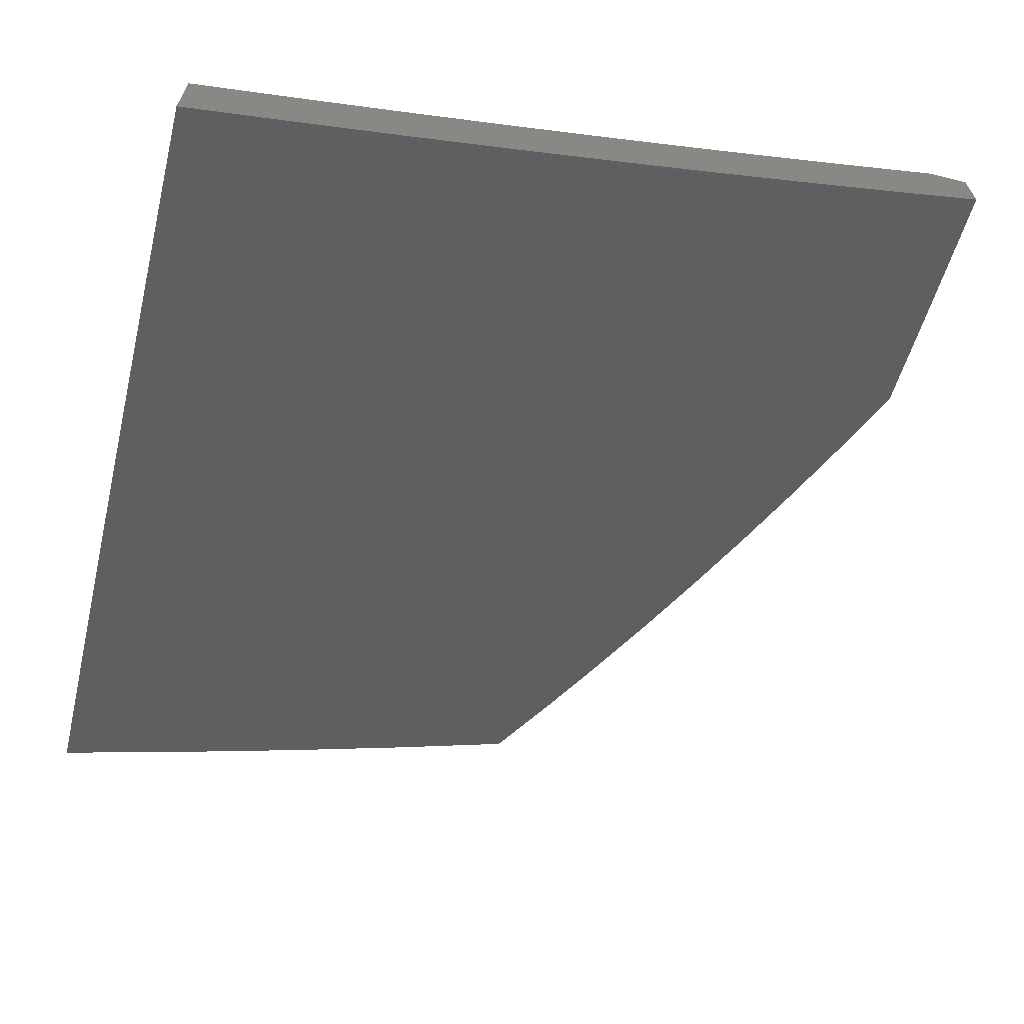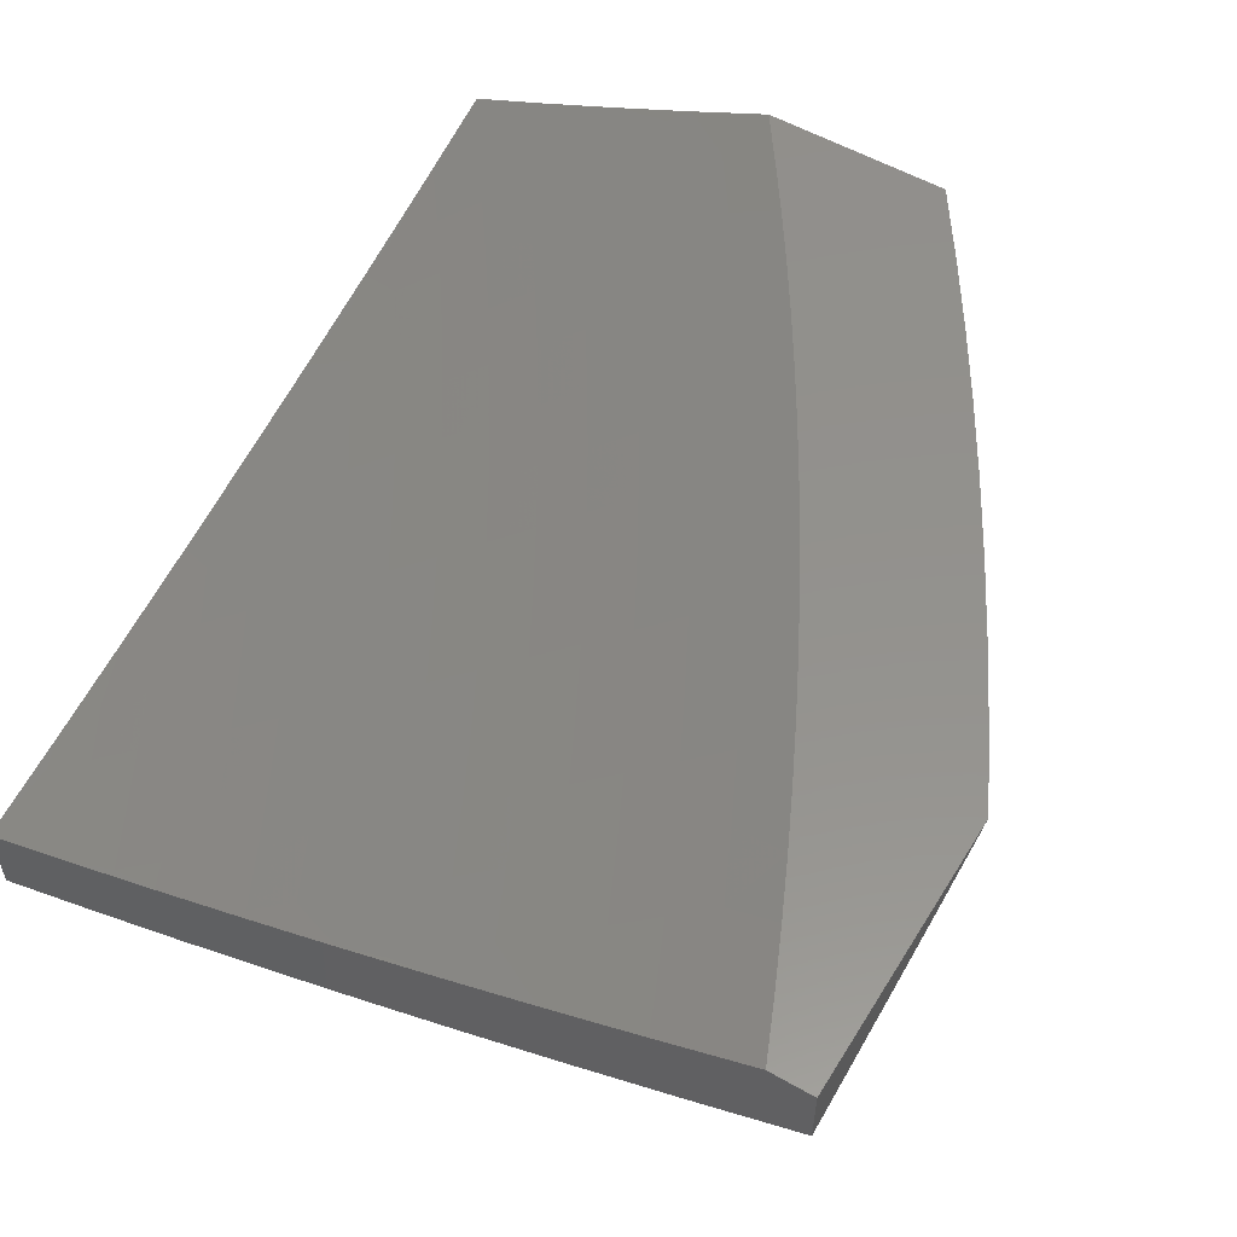
<metadata>
{"format":"stl","ext":"stl","renderer":"f3d","projection":"perspective","resolution":1024,"background":"white","views":[{"elev":-65.0,"azim":165.7,"up":"+Z"},{"elev":55.0,"azim":-148.8,"up":"+Z"}]}
</metadata>
<code>
# stl→obj: 381 verts, 758 faces
v -4.834 -2 -10.06
v -4.95 -2 -10
v -4.868 -2.057 -10.03
v -4.922 -2.066 -10
v -4.892 -2.131 -10
v -4.833 -2.134 -10.03
v -4.862 -2.196 -10
v -4.797 -2.21 -10.03
v -4.831 -2.261 -10
v -4.76 -2.286 -10.03
v -4.799 -2.325 -10
v -4.721 -2.361 -10.03
v -4.766 -2.389 -10
v -4.732 -2.453 -10
v -4.681 -2.436 -10.03
v -4.697 -2.515 -10
v -4.639 -2.511 -10.03
v -4.662 -2.578 -10
v -4.597 -2.585 -10.03
v -4.625 -2.64 -10
v -4.552 -2.658 -10.03
v -4.588 -2.701 -10
v -4.507 -2.731 -10.03
v -4.55 -2.762 -10
v -4.511 -2.822 -10
v -4.46 -2.804 -10.03
v -4.471 -2.882 -10
v -4.412 -2.876 -10.03
v -4.431 -2.941 -10
v -4.363 -2.947 -10.03
v -4.39 -3 -10
v -4.293 -3 -10.04
v -4.196 -3 -10.09
v -4.269 -2.987 -10.06
v -4.319 -2.917 -10.06
v -4.098 -3 -10.13
v -4.132 -2.993 -10.12
v -4.182 -2.926 -10.12
v -4.225 -2.956 -10.09
v -4.275 -2.887 -10.09
v -4.368 -2.847 -10.06
v -4.089 -2.962 -10.15
v -4 -3 -10.17
v -4.045 -2.931 -10.18
v -4.002 -2.899 -10.2
v -4.095 -2.865 -10.18
v -4.051 -2.834 -10.2
v -4.143 -2.798 -10.18
v -4.098 -2.768 -10.2
v -4.19 -2.73 -10.18
v -4.145 -2.701 -10.2
v -4.235 -2.662 -10.18
v -4.19 -2.634 -10.2
v -4.28 -2.594 -10.18
v -4.234 -2.566 -10.2
v -4.323 -2.524 -10.18
v -4.277 -2.497 -10.2
v -4.365 -2.455 -10.18
v -4.318 -2.428 -10.2
v -4.405 -2.384 -10.18
v -4.358 -2.359 -10.2
v -4.445 -2.313 -10.18
v -4.397 -2.289 -10.2
v -4.483 -2.242 -10.18
v -4.435 -2.218 -10.2
v -4.519 -2.17 -10.18
v -4.471 -2.147 -10.2
v -4.555 -2.098 -10.18
v -4.506 -2.076 -10.2
v -4.589 -2.026 -10.18
v -4.54 -2.004 -10.2
v -4.599 -2 -10.18
v -4.48 -2 -10.23
v -4.457 -2.053 -10.23
v -4.423 -2.124 -10.23
v -4.374 -2.101 -10.26
v -4.339 -2.17 -10.26
v -4.291 -2.146 -10.29
v -4.254 -2.214 -10.29
v -4.206 -2.189 -10.31
v -4.169 -2.256 -10.31
v -4.121 -2.231 -10.34
v -4.083 -2.296 -10.34
v -4.036 -2.27 -10.37
v -4.044 -2.362 -10.34
v -4 -2.378 -10.35
v -4.004 -2.427 -10.34
v -4 -2.504 -10.32
v -4.05 -2.454 -10.31
v -4.008 -2.52 -10.31
v -4.096 -2.482 -10.29
v -4.054 -2.548 -10.29
v -4.142 -2.51 -10.26
v -4.099 -2.577 -10.26
v -4.188 -2.538 -10.23
v -4.145 -2.605 -10.23
v -4 -2.877 -10.21
v -4.007 -2.803 -10.23
v -4 -2.753 -10.25
v -4.054 -2.738 -10.23
v -4.01 -2.708 -10.26
v -4.1 -2.672 -10.23
v -4.055 -2.643 -10.26
v -4 -2.628 -10.29
v -4.01 -2.613 -10.29
v -4 -2.253 -10.39
v -4.074 -2.205 -10.37
v -4.158 -2.164 -10.34
v -4.242 -2.121 -10.31
v -4.326 -2.077 -10.29
v -4.409 -2.031 -10.26
v -4.026 -2.179 -10.39
v -4 -2.126 -10.41
v -4.062 -2.114 -10.39
v -4.014 -2.089 -10.42
v -4.097 -2.049 -10.39
v -4.049 -2.024 -10.42
v -4.121 -2 -10.39
v -4 -2 -10.44
v -4.241 -2 -10.34
v -4.179 -2.007 -10.37
v -4.146 -2.073 -10.37
v -4.361 -2 -10.29
v -4.277 -2.054 -10.31
v -4.228 -2.031 -10.34
v -4.36 -2.008 -10.29
v -4.638 -2.048 -10.15
v -4.717 -2 -10.12
v -4.687 -2.069 -10.12
v -4.736 -2.091 -10.09
v -4.652 -2.143 -10.12
v -4.7 -2.165 -10.09
v -4.616 -2.217 -10.12
v -4.664 -2.24 -10.09
v -4.578 -2.29 -10.12
v -4.626 -2.314 -10.09
v -4.539 -2.363 -10.12
v -4.587 -2.387 -10.09
v -4.499 -2.435 -10.12
v -4.546 -2.46 -10.09
v -4.458 -2.507 -10.12
v -4.504 -2.533 -10.09
v -4.415 -2.578 -10.12
v -4.461 -2.605 -10.09
v -4.371 -2.649 -10.12
v -4.416 -2.676 -10.09
v -4.325 -2.719 -10.12
v -4.37 -2.747 -10.09
v -4.279 -2.789 -10.12
v -4.323 -2.818 -10.09
v -4.231 -2.858 -10.12
v -4.77 -2.016 -10.09
v -4.819 -2.036 -10.06
v -4.784 -2.112 -10.06
v -4.749 -2.188 -10.06
v -4.712 -2.263 -10.06
v -4.673 -2.337 -10.06
v -4.634 -2.412 -10.06
v -4.593 -2.486 -10.06
v -4.55 -2.559 -10.06
v -4.507 -2.632 -10.06
v -4.462 -2.704 -10.06
v -4.415 -2.776 -10.06
v -4.603 -2.121 -10.15
v -4.568 -2.194 -10.15
v -4.531 -2.266 -10.15
v -4.492 -2.338 -10.15
v -4.452 -2.41 -10.15
v -4.411 -2.481 -10.15
v -4.369 -2.551 -10.15
v -4.325 -2.621 -10.15
v -4.28 -2.691 -10.15
v -4.234 -2.76 -10.15
v -4.187 -2.828 -10.15
v -4.138 -2.895 -10.15
v -4.387 -2.194 -10.23
v -4.349 -2.264 -10.23
v -4.311 -2.333 -10.23
v -4.271 -2.402 -10.23
v -4.23 -2.47 -10.23
v -4.194 -2.097 -10.34
v -4.302 -2.239 -10.26
v -4.216 -2.282 -10.29
v -4.13 -2.323 -10.31
v -4.11 -2.139 -10.37
v -4.264 -2.308 -10.26
v -4.224 -2.376 -10.26
v -4.184 -2.443 -10.26
v -4.177 -2.349 -10.29
v -4.091 -2.389 -10.31
v -4.137 -2.416 -10.29
v -4.662 -2.919 -10
v -4.606 -2.888 -10.04
v -4.607 -3 -10
v -4.556 -2.963 -10.04
v -4.457 -3 -10.07
v -4.502 -2.928 -10.07
v -4.398 -2.966 -10.11
v -4.448 -2.893 -10.11
v -4.395 -2.859 -10.15
v -4.443 -2.786 -10.15
v -4.389 -2.752 -10.18
v -4.435 -2.68 -10.18
v -4.38 -2.646 -10.22
v -4.425 -2.575 -10.22
v -4.369 -2.542 -10.25
v -4.412 -2.471 -10.25
v -4.355 -2.439 -10.29
v -4.396 -2.368 -10.29
v -4.339 -2.337 -10.32
v -4.378 -2.266 -10.32
v -4.32 -2.236 -10.35
v -4.357 -2.166 -10.35
v -4.299 -2.137 -10.39
v -4.334 -2.067 -10.39
v -4.275 -2.039 -10.42
v -4.254 -2 -10.44
v -4.216 -2.011 -10.45
v -4.128 -2 -10.49
v -4.181 -2.079 -10.45
v -4.123 -2.05 -10.48
v -4.146 -2.146 -10.45
v -4.087 -2.116 -10.48
v -4.109 -2.213 -10.45
v -4.051 -2.182 -10.48
v -4.07 -2.28 -10.45
v -4.013 -2.247 -10.48
v -4.031 -2.346 -10.45
v -4 -2.253 -10.48
v -4 -2.378 -10.45
v -4.654 -2.812 -10.04
v -4.715 -2.836 -10
v -4.702 -2.736 -10.04
v -4.766 -2.753 -10
v -4.748 -2.659 -10.04
v -4.816 -2.669 -10
v -4.792 -2.581 -10.04
v -4.864 -2.583 -10
v -4.836 -2.503 -10.04
v -4.911 -2.497 -10
v -4.877 -2.425 -10.04
v -4.956 -2.41 -10
v -4.918 -2.346 -10.04
v -5 -2.322 -10
v -4.956 -2.266 -10.04
v -5 -2.242 -10.02
v -4.994 -2.186 -10.04
v -5 -2.162 -10.04
v -4.935 -2.161 -10.07
v -4.971 -2.081 -10.07
v -4.912 -2.057 -10.11
v -5 -2 -10.08
v -4.878 -2 -10.14
v -5 -2.081 -10.06
v -4.754 -2 -10.2
v -4.793 -2.007 -10.18
v -4.852 -2.032 -10.15
v -4.876 -2.135 -10.11
v -4.898 -2.24 -10.07
v -4.631 -2 -10.26
v -4.699 -2.057 -10.22
v -4.759 -2.083 -10.18
v -4.818 -2.109 -10.15
v -4.506 -2 -10.32
v -4.581 -2.005 -10.29
v -4.64 -2.031 -10.25
v -4.664 -2.133 -10.22
v -4.723 -2.159 -10.18
v -4.686 -2.235 -10.18
v -4.744 -2.263 -10.15
v -4.705 -2.339 -10.15
v -4.763 -2.368 -10.11
v -4.722 -2.444 -10.11
v -4.779 -2.474 -10.07
v -4.736 -2.551 -10.07
v -4.381 -2 -10.38
v -4.428 -2.025 -10.35
v -4.487 -2.052 -10.32
v -4.546 -2.079 -10.29
v -4.511 -2.152 -10.29
v -4.569 -2.179 -10.25
v -4.532 -2.253 -10.25
v -4.59 -2.282 -10.22
v -4.55 -2.356 -10.22
v -4.608 -2.385 -10.18
v -4.567 -2.46 -10.18
v -4.623 -2.49 -10.15
v -4.58 -2.565 -10.15
v -4.636 -2.596 -10.11
v -4.591 -2.672 -10.11
v -4.647 -2.704 -10.07
v -4.6 -2.779 -10.07
v -4.393 -2.095 -10.35
v -4.452 -2.124 -10.32
v -4.064 -2.02 -10.51
v -4 -2 -10.54
v -4.029 -2.086 -10.51
v -4 -2.126 -10.51
v -4 -2.504 -10.42
v -4.046 -2.445 -10.42
v -4.088 -2.378 -10.42
v -4.004 -2.511 -10.42
v -4 -2.628 -10.39
v -4.059 -2.545 -10.39
v -4.015 -2.612 -10.39
v -4.07 -2.647 -10.35
v -4.024 -2.714 -10.35
v -4 -2.753 -10.35
v -4.078 -2.75 -10.32
v -4.03 -2.817 -10.32
v -4.083 -2.854 -10.29
v -4 -2.877 -10.31
v -4.033 -2.92 -10.29
v -4 -3 -10.27
v -4.085 -2.958 -10.25
v -4.138 -2.996 -10.22
v -4.136 -2.891 -10.25
v -4.189 -2.928 -10.22
v -4.185 -2.822 -10.25
v -4.238 -2.858 -10.22
v -4.233 -2.753 -10.25
v -4.287 -2.788 -10.22
v -4.279 -2.683 -10.25
v -4.334 -2.718 -10.22
v -4.325 -2.613 -10.25
v -4.153 -3 -10.21
v -4.241 -2.965 -10.18
v -4.306 -3 -10.14
v -4.345 -2.93 -10.15
v -4.552 -2.854 -10.07
v -4.497 -2.82 -10.11
v -4.545 -2.746 -10.11
v -4.341 -2.824 -10.18
v -4.292 -2.894 -10.18
v -4.179 -2.718 -10.29
v -4.131 -2.786 -10.29
v -4.124 -2.683 -10.32
v -4.225 -2.649 -10.29
v -4.269 -2.58 -10.29
v -4.313 -2.509 -10.29
v -4.115 -2.58 -10.35
v -4.17 -2.615 -10.32
v -4.158 -2.512 -10.35
v -4.214 -2.546 -10.32
v -4.2 -2.444 -10.35
v -4.257 -2.477 -10.32
v -4.242 -2.375 -10.35
v -4.298 -2.407 -10.32
v -4.281 -2.306 -10.35
v -4.49 -2.713 -10.15
v -4.48 -2.607 -10.18
v -4.468 -2.502 -10.22
v -4.453 -2.398 -10.25
v -4.435 -2.296 -10.29
v -4.416 -2.195 -10.32
v -4.536 -2.639 -10.15
v -4.102 -2.479 -10.39
v -4.144 -2.411 -10.39
v -4.185 -2.343 -10.39
v -4.224 -2.275 -10.39
v -4.262 -2.206 -10.39
v -4.128 -2.312 -10.42
v -4.166 -2.244 -10.42
v -4.204 -2.176 -10.42
v -4.24 -2.108 -10.42
v -4.692 -2.628 -10.07
v -4.68 -2.521 -10.11
v -4.665 -2.415 -10.15
v -4.648 -2.31 -10.18
v -4.628 -2.207 -10.22
v -4.605 -2.106 -10.25
v -4.524 -2.534 -10.18
v -4.51 -2.429 -10.22
v -4.493 -2.326 -10.25
v -4.474 -2.224 -10.29
v -4.82 -2.396 -10.07
v -4.802 -2.291 -10.11
v -4.782 -2.186 -10.15
v -4.86 -2.318 -10.07
v -4.84 -2.213 -10.11
v -5 -2 -10
f 1 2 3
f 3 2 4
f 3 4 5
f 3 5 6
f 6 5 7
f 6 7 8
f 8 7 9
f 8 9 10
f 10 9 11
f 10 11 12
f 12 11 13
f 12 13 14
f 12 14 15
f 15 14 16
f 15 16 17
f 17 16 18
f 17 18 19
f 19 18 20
f 19 20 21
f 21 20 22
f 21 22 23
f 23 22 24
f 23 24 25
f 23 25 26
f 26 25 27
f 26 27 28
f 28 27 29
f 28 29 30
f 30 29 31
f 30 31 32
f 33 34 32
f 32 34 35
f 32 35 30
f 30 35 28
f 36 37 33
f 33 37 38
f 33 38 39
f 39 38 40
f 39 40 35
f 35 40 41
f 35 41 28
f 28 41 26
f 37 36 42
f 42 36 43
f 42 43 44
f 44 43 45
f 44 45 46
f 46 45 47
f 46 47 48
f 48 47 49
f 48 49 50
f 50 49 51
f 50 51 52
f 52 51 53
f 52 53 54
f 54 53 55
f 54 55 56
f 56 55 57
f 56 57 58
f 58 57 59
f 58 59 60
f 60 59 61
f 60 61 62
f 62 61 63
f 62 63 64
f 64 63 65
f 64 65 66
f 66 65 67
f 66 67 68
f 68 67 69
f 68 69 70
f 70 69 71
f 70 71 72
f 72 71 73
f 73 71 69
f 73 69 74
f 74 69 75
f 74 75 76
f 76 75 77
f 76 77 78
f 78 77 79
f 78 79 80
f 80 79 81
f 80 81 82
f 82 81 83
f 82 83 84
f 84 83 85
f 84 85 86
f 86 85 87
f 86 87 88
f 88 87 89
f 88 89 90
f 90 89 91
f 90 91 92
f 92 91 93
f 92 93 94
f 94 93 95
f 94 95 96
f 96 95 55
f 96 55 53
f 43 97 45
f 45 97 47
f 47 97 98
f 98 97 99
f 98 99 100
f 100 99 101
f 100 101 102
f 102 101 103
f 102 103 96
f 96 103 94
f 99 104 101
f 101 104 103
f 88 90 104
f 104 90 105
f 104 105 103
f 103 105 94
f 86 106 84
f 84 106 107
f 84 107 82
f 82 107 108
f 82 108 80
f 80 108 109
f 80 109 78
f 78 109 110
f 78 110 76
f 76 110 111
f 76 111 74
f 74 111 73
f 107 106 112
f 112 106 113
f 112 113 114
f 114 113 115
f 114 115 116
f 116 115 117
f 116 117 118
f 118 117 119
f 119 117 115
f 119 115 113
f 120 121 118
f 118 121 122
f 118 122 116
f 116 122 114
f 123 124 120
f 120 124 125
f 120 125 121
f 121 125 122
f 73 111 123
f 123 111 126
f 123 126 124
f 124 126 110
f 124 110 109
f 70 72 127
f 127 72 128
f 127 128 129
f 129 128 130
f 129 130 131
f 131 130 132
f 131 132 133
f 133 132 134
f 133 134 135
f 135 134 136
f 135 136 137
f 137 136 138
f 137 138 139
f 139 138 140
f 139 140 141
f 141 140 142
f 141 142 143
f 143 142 144
f 143 144 145
f 145 144 146
f 145 146 147
f 147 146 148
f 147 148 149
f 149 148 150
f 149 150 151
f 151 150 40
f 151 40 38
f 130 128 152
f 152 128 1
f 152 1 153
f 153 1 3
f 153 3 154
f 154 3 6
f 154 6 155
f 155 6 8
f 155 8 156
f 156 8 10
f 156 10 157
f 157 10 12
f 157 12 158
f 158 12 15
f 158 15 159
f 159 15 17
f 159 17 160
f 160 17 19
f 160 19 161
f 161 19 21
f 161 21 162
f 162 21 23
f 162 23 163
f 163 23 26
f 163 26 41
f 130 152 153
f 130 153 154
f 132 130 154
f 132 154 155
f 68 70 127
f 127 129 164
f 164 129 131
f 164 131 165
f 165 131 133
f 165 133 166
f 166 133 135
f 166 135 167
f 167 135 137
f 167 137 168
f 168 137 139
f 168 139 169
f 169 139 141
f 169 141 170
f 170 141 143
f 170 143 171
f 171 143 145
f 171 145 172
f 172 145 147
f 172 147 173
f 173 147 149
f 173 149 174
f 174 149 151
f 174 151 175
f 175 151 38
f 175 38 42
f 42 38 37
f 134 132 155
f 134 155 156
f 66 68 164
f 164 68 127
f 66 164 165
f 75 69 67
f 110 126 111
f 136 134 156
f 136 156 157
f 64 66 165
f 64 165 166
f 75 67 176
f 176 67 65
f 176 65 177
f 177 65 63
f 177 63 178
f 178 63 61
f 178 61 179
f 179 61 59
f 179 59 180
f 180 59 57
f 180 57 95
f 95 57 55
f 125 124 181
f 181 124 109
f 181 109 108
f 138 136 157
f 138 157 158
f 62 64 166
f 62 166 167
f 75 176 77
f 77 176 182
f 77 182 79
f 79 182 183
f 79 183 81
f 81 183 184
f 81 184 83
f 83 184 85
f 182 176 177
f 125 181 122
f 122 181 185
f 122 185 114
f 114 185 112
f 185 181 108
f 140 138 158
f 140 158 159
f 60 62 167
f 60 167 168
f 182 177 186
f 186 177 178
f 186 178 187
f 187 178 179
f 187 179 188
f 188 179 180
f 188 180 93
f 93 180 95
f 112 185 107
f 107 185 108
f 142 140 159
f 142 159 160
f 58 60 168
f 58 168 169
f 182 186 183
f 183 186 189
f 183 189 184
f 184 189 190
f 184 190 85
f 85 190 87
f 189 186 187
f 144 142 160
f 144 160 161
f 56 58 169
f 56 169 170
f 189 187 191
f 191 187 188
f 191 188 91
f 91 188 93
f 146 144 161
f 146 161 162
f 54 56 170
f 54 170 171
f 189 191 190
f 190 191 89
f 190 89 87
f 89 191 91
f 148 146 162
f 148 162 163
f 52 54 171
f 52 171 172
f 150 148 163
f 150 163 41
f 50 52 172
f 50 172 173
f 102 96 53
f 102 53 51
f 105 90 92
f 92 94 105
f 40 150 41
f 48 50 173
f 48 173 174
f 100 102 51
f 100 51 49
f 46 48 174
f 46 174 175
f 98 100 49
f 98 49 47
f 33 39 34
f 34 39 35
f 44 46 175
f 44 175 42
f 192 193 194
f 194 193 195
f 194 195 196
f 196 195 197
f 196 197 198
f 198 197 199
f 198 199 200
f 200 199 201
f 200 201 202
f 202 201 203
f 202 203 204
f 204 203 205
f 204 205 206
f 206 205 207
f 206 207 208
f 208 207 209
f 208 209 210
f 210 209 211
f 210 211 212
f 212 211 213
f 212 213 214
f 214 213 215
f 214 215 216
f 216 215 217
f 216 217 218
f 218 217 219
f 218 219 220
f 220 219 221
f 220 221 222
f 222 221 223
f 222 223 224
f 224 223 225
f 224 225 226
f 226 225 227
f 226 227 228
f 228 227 229
f 228 229 230
f 193 192 231
f 231 192 232
f 231 232 233
f 233 232 234
f 233 234 235
f 235 234 236
f 235 236 237
f 237 236 238
f 237 238 239
f 239 238 240
f 239 240 241
f 241 240 242
f 241 242 243
f 243 242 244
f 243 244 245
f 245 244 246
f 245 246 247
f 247 246 248
f 247 248 249
f 249 248 250
f 249 250 251
f 251 250 252
f 251 252 253
f 248 254 250
f 250 254 252
f 255 256 253
f 253 256 257
f 253 257 251
f 251 257 258
f 251 258 249
f 249 258 259
f 249 259 245
f 245 259 243
f 260 261 255
f 255 261 262
f 255 262 256
f 256 262 263
f 256 263 257
f 257 263 258
f 264 265 260
f 260 265 266
f 260 266 261
f 261 266 267
f 261 267 268
f 268 267 269
f 268 269 270
f 270 269 271
f 270 271 272
f 272 271 273
f 272 273 274
f 274 273 275
f 274 275 237
f 237 275 235
f 276 277 264
f 264 277 278
f 264 278 279
f 279 278 280
f 279 280 281
f 281 280 282
f 281 282 283
f 283 282 284
f 283 284 285
f 285 284 286
f 285 286 287
f 287 286 288
f 287 288 289
f 289 288 290
f 289 290 291
f 291 290 292
f 291 292 231
f 231 292 193
f 217 215 276
f 276 215 293
f 276 293 277
f 277 293 294
f 277 294 278
f 278 294 280
f 221 219 295
f 295 219 296
f 295 296 297
f 297 296 298
f 297 298 223
f 223 298 225
f 298 229 225
f 225 229 227
f 299 300 230
f 230 300 301
f 230 301 228
f 228 301 226
f 300 299 302
f 302 299 303
f 302 303 304
f 304 303 305
f 304 305 306
f 306 305 303
f 306 303 307
f 307 303 308
f 307 308 309
f 309 308 310
f 309 310 311
f 311 310 312
f 311 312 313
f 313 312 314
f 313 314 315
f 315 314 316
f 315 316 317
f 317 316 318
f 317 318 319
f 319 318 320
f 319 320 321
f 321 320 322
f 321 322 323
f 323 322 324
f 323 324 325
f 325 324 204
f 325 204 206
f 308 312 310
f 314 326 316
f 316 326 318
f 318 326 327
f 327 326 328
f 327 328 329
f 329 328 198
f 329 198 200
f 328 196 198
f 197 195 330
f 330 195 193
f 330 193 292
f 199 197 331
f 331 197 330
f 331 330 332
f 332 330 292
f 332 292 290
f 200 333 329
f 329 333 334
f 329 334 327
f 327 334 320
f 327 320 318
f 320 334 322
f 322 334 333
f 322 333 324
f 324 333 202
f 324 202 204
f 333 200 202
f 321 335 319
f 319 335 336
f 319 336 317
f 317 336 311
f 317 311 315
f 315 311 313
f 335 337 336
f 336 337 309
f 336 309 311
f 335 321 338
f 338 321 323
f 338 323 339
f 339 323 325
f 339 325 340
f 340 325 206
f 340 206 208
f 307 309 306
f 306 309 337
f 306 337 341
f 341 337 342
f 341 342 343
f 343 342 344
f 343 344 345
f 345 344 346
f 345 346 347
f 347 346 348
f 347 348 349
f 349 348 210
f 349 210 212
f 337 335 342
f 342 335 338
f 342 338 344
f 344 338 339
f 344 339 346
f 346 339 340
f 346 340 348
f 348 340 208
f 348 208 210
f 304 306 341
f 332 350 331
f 331 350 201
f 331 201 199
f 201 350 203
f 203 350 351
f 203 351 205
f 205 351 352
f 205 352 207
f 207 352 353
f 207 353 209
f 209 353 354
f 209 354 211
f 211 354 355
f 211 355 213
f 213 355 293
f 213 293 215
f 350 332 356
f 356 332 290
f 356 290 288
f 304 341 357
f 357 341 343
f 357 343 358
f 358 343 345
f 358 345 359
f 359 345 347
f 359 347 360
f 360 347 349
f 360 349 361
f 361 349 212
f 361 212 214
f 302 304 300
f 300 304 357
f 300 357 301
f 301 357 358
f 301 358 362
f 362 358 359
f 362 359 363
f 363 359 360
f 363 360 364
f 364 360 361
f 364 361 365
f 365 361 214
f 365 214 216
f 231 233 291
f 291 233 366
f 291 366 289
f 289 366 367
f 289 367 287
f 287 367 368
f 287 368 285
f 285 368 369
f 285 369 283
f 283 369 370
f 283 370 281
f 281 370 371
f 281 371 279
f 279 371 265
f 279 265 264
f 350 356 351
f 351 356 372
f 351 372 352
f 352 372 373
f 352 373 353
f 353 373 374
f 353 374 354
f 354 374 375
f 354 375 355
f 355 375 294
f 355 294 293
f 372 356 288
f 226 301 362
f 233 235 366
f 366 235 275
f 366 275 367
f 367 275 273
f 367 273 368
f 368 273 271
f 368 271 369
f 369 271 269
f 369 269 370
f 370 269 267
f 370 267 371
f 371 267 266
f 371 266 265
f 373 372 286
f 286 372 288
f 224 226 362
f 224 362 363
f 374 373 284
f 284 373 286
f 222 224 363
f 222 363 364
f 237 239 274
f 274 239 376
f 274 376 272
f 272 376 377
f 272 377 270
f 270 377 378
f 270 378 268
f 268 378 262
f 268 262 261
f 375 374 282
f 282 374 284
f 220 222 364
f 220 364 365
f 295 297 223
f 295 223 221
f 239 241 376
f 376 241 379
f 376 379 377
f 377 379 380
f 377 380 378
f 378 380 263
f 378 263 262
f 294 375 280
f 280 375 282
f 218 220 365
f 218 365 216
f 241 243 379
f 379 243 259
f 379 259 380
f 380 259 258
f 380 258 263
f 247 249 245
f 252 254 381
f 381 254 248
f 381 248 246
f 246 244 381
f 314 43 326
f 326 43 36
f 326 36 328
f 328 36 33
f 328 33 32
f 328 32 196
f 196 32 31
f 196 31 194
f 31 29 194
f 194 29 27
f 194 27 25
f 25 24 194
f 194 24 192
f 192 24 22
f 192 22 232
f 232 22 20
f 232 20 234
f 234 20 18
f 234 18 16
f 234 16 236
f 236 16 14
f 236 14 238
f 238 14 13
f 238 13 240
f 240 13 11
f 240 11 9
f 240 9 242
f 242 9 7
f 242 7 244
f 244 7 5
f 244 5 4
f 2 381 4
f 4 381 244
f 381 2 252
f 252 2 1
f 252 1 253
f 253 1 128
f 253 128 255
f 255 128 72
f 255 72 260
f 260 72 73
f 260 73 264
f 264 73 123
f 264 123 276
f 276 123 120
f 276 120 217
f 217 120 118
f 217 118 219
f 219 118 119
f 219 119 296
f 296 119 298
f 298 119 113
f 298 113 229
f 229 113 106
f 229 106 230
f 230 106 299
f 299 106 86
f 299 86 303
f 303 86 88
f 303 88 308
f 308 88 104
f 308 104 312
f 312 104 99
f 312 99 314
f 314 99 97
f 314 97 43

</code>
